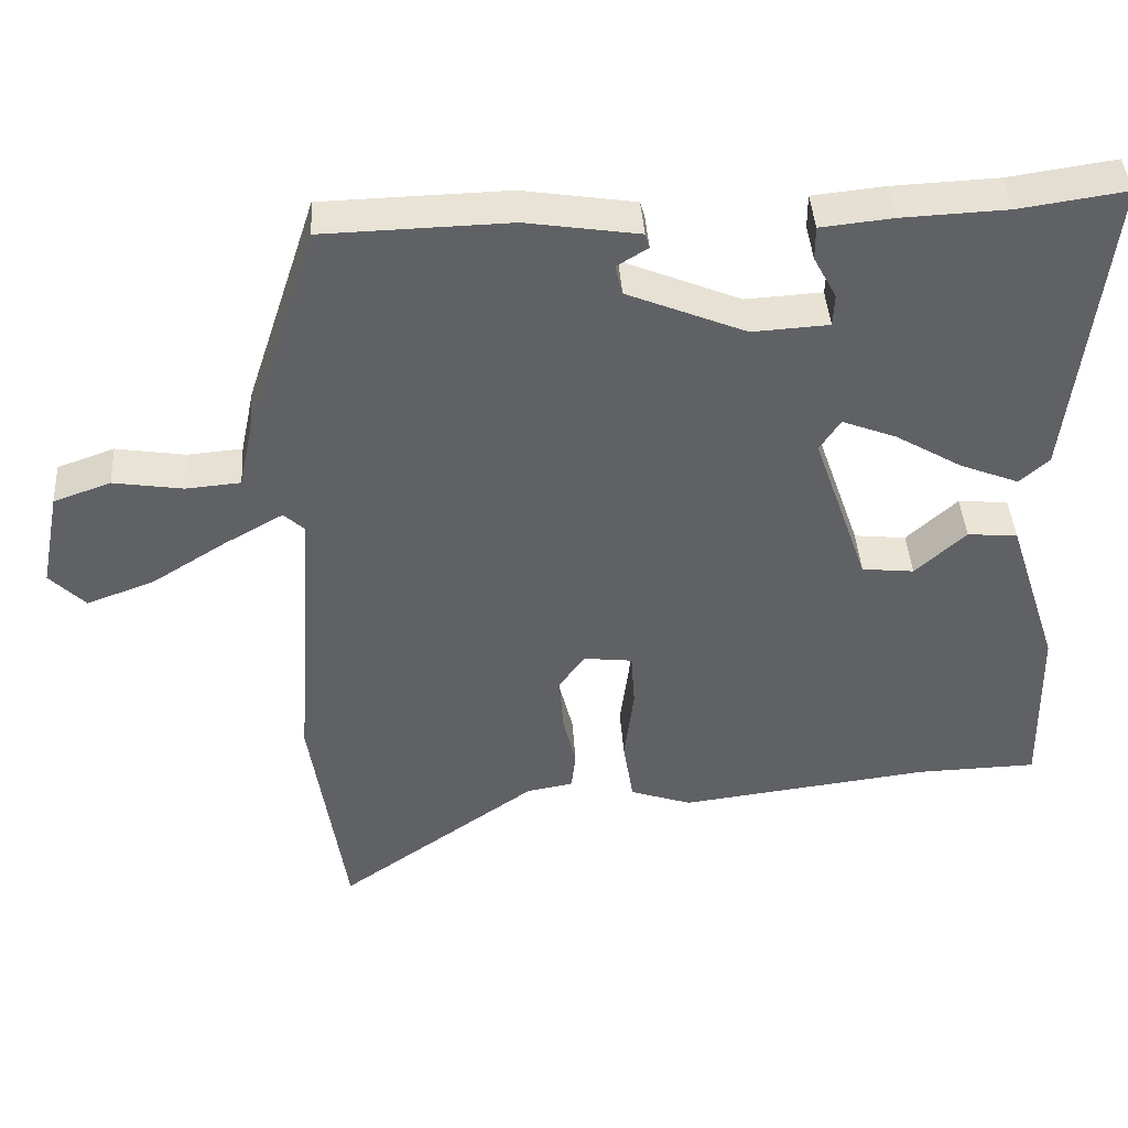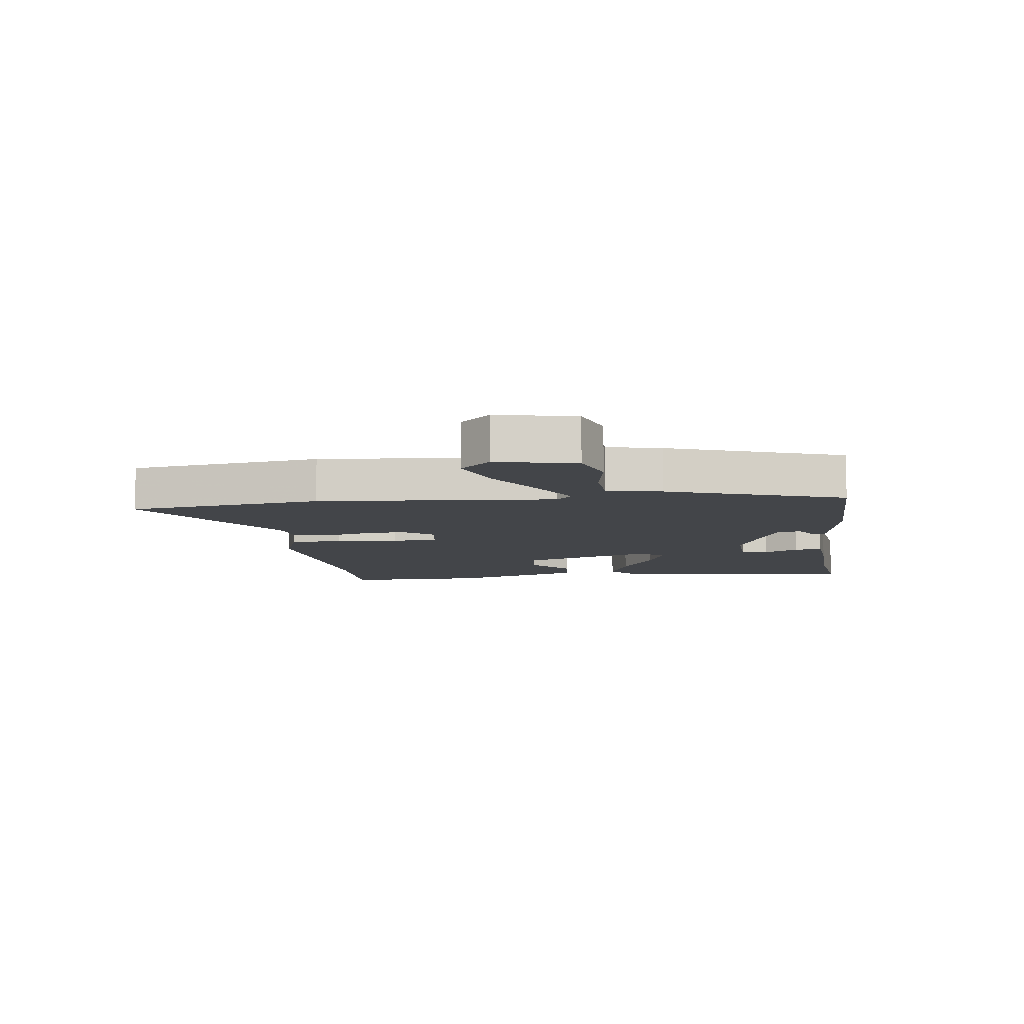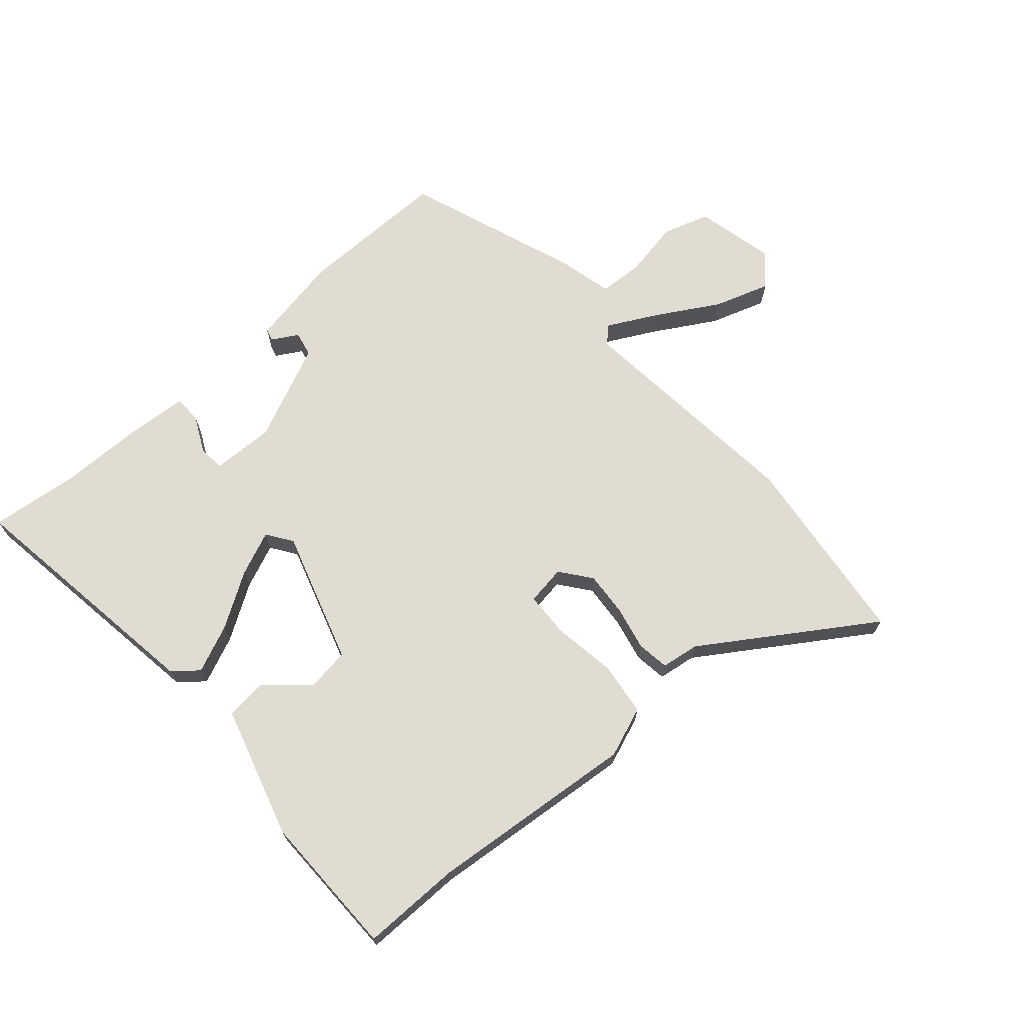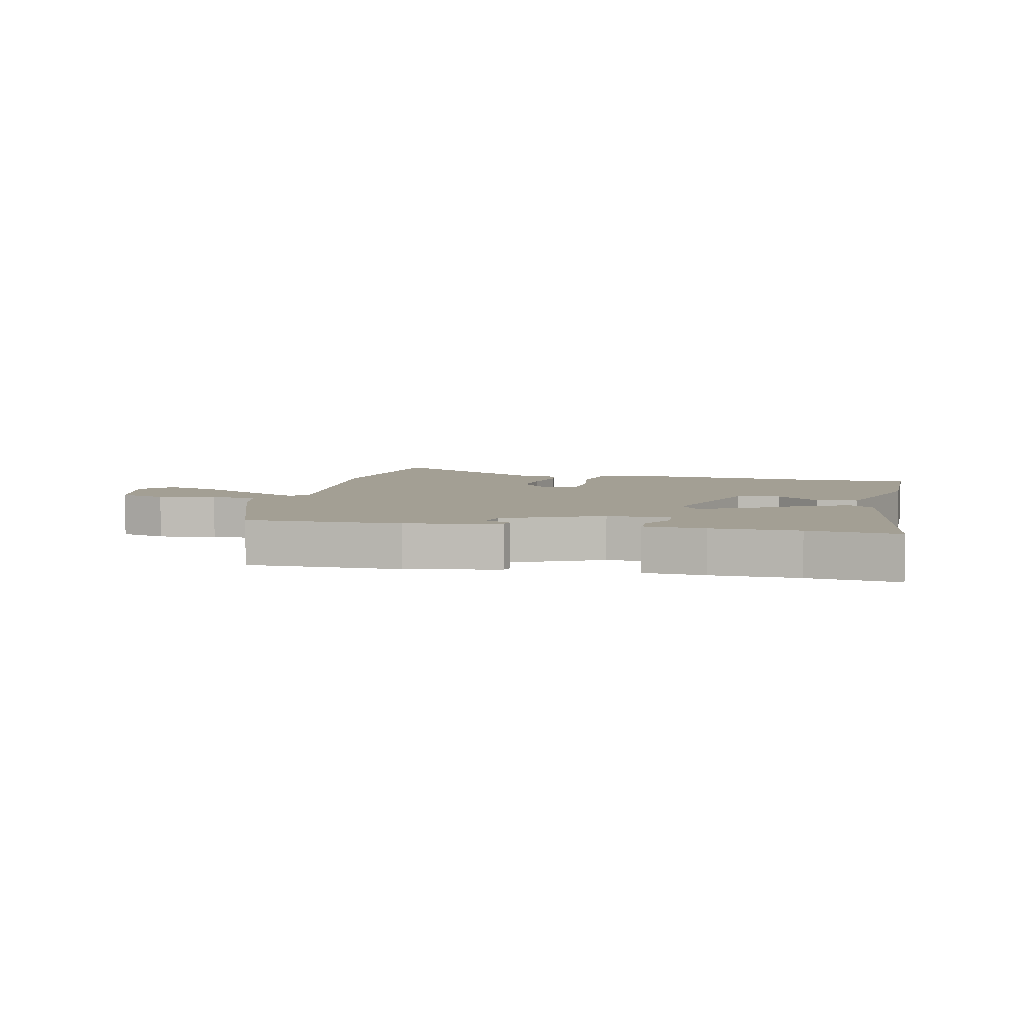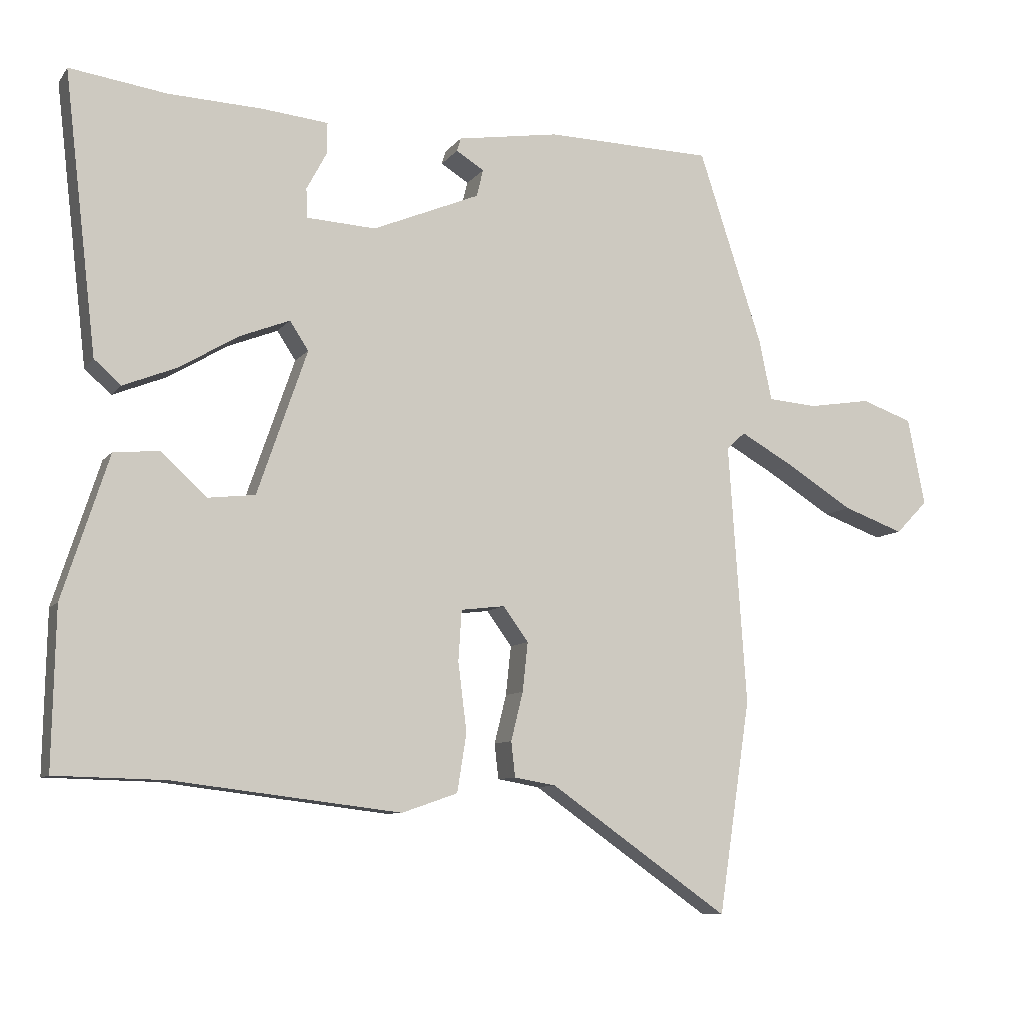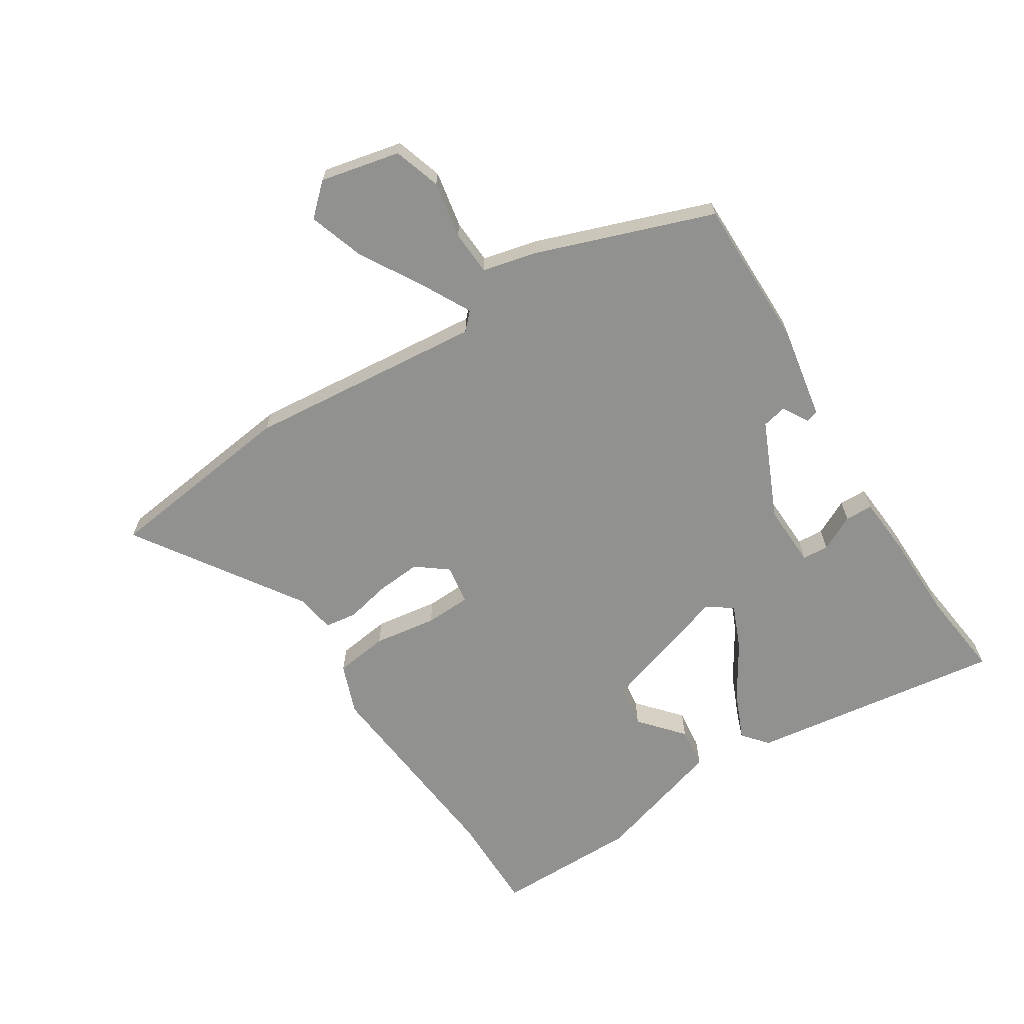
<metadata>
{"format":"obj","ext":"obj","renderer":"f3d","projection":"perspective","resolution":1024,"background":"white","views":[{"elev":41.7,"azim":-3.8,"up":"+Z"},{"elev":-8.9,"azim":-83.4,"up":"+Y"},{"elev":69.3,"azim":137.1,"up":"+Y"},{"elev":5.3,"azim":11.0,"up":"+Y"},{"elev":-8.7,"azim":159.1,"up":"+Z"},{"elev":-66.0,"azim":-59.1,"up":"+Y"}]}
</metadata>
<code>
v 0.543 0.07 -0.499
v 0.378 0.07 -0.503
v 0.036 0.07 -0.545
v -0.048 0.07 -0.516
v -0.062 0.07 -0.428
v -0.049 0.07 -0.324
v -0.054 0.07 -0.248
v -0.12 0.07 -0.24
v -0.158 0.07 -0.292
v -0.15 0.07 -0.366
v -0.132 0.07 -0.439
v -0.138 0.07 -0.492
v -0.201 0.07 -0.503
v -0.471 0.07 -0.692
v -0.519 0.07 -0.372
v -0.492 0.07 0.021
v -0.52 0.07 0.047
v -0.6 0.07 0.002
v -0.701 0.07 -0.061
v -0.792 0.07 -0.094
v -0.84 0.07 -0.045
v -0.814 0.07 0.087
v -0.737 0.07 0.114
v -0.643 0.07 0.099
v -0.569 0.07 0.105
v -0.55 0.07 0.196
v -0.454 0.07 0.488
v -0.203 0.07 0.494
v -0.05 0.07 0.47
v -0.044 0.07 0.45
v -0.086 0.07 0.424
v -0.076 0.07 0.383
v 0.085 0.07 0.316
v 0.189 0.07 0.322
v 0.191 0.07 0.366
v 0.16 0.07 0.424
v 0.16 0.07 0.47
v 0.259 0.07 0.48
v 0.401 0.07 0.486
v 0.547 0.07 0.507
v 0.498 0.07 0.086
v 0.458 0.07 0.05
v 0.378 0.07 0.082
v 0.287 0.07 0.136
v 0.213 0.07 0.165
v 0.185 0.07 0.122
v 0.26 0.07 -0.095
v 0.331 0.07 -0.103
v 0.4 0.07 -0.04
v 0.468 0.07 -0.046
v 0.538 0.07 -0.261
v 0.543 0 -0.499
v 0.378 0 -0.503
v 0.036 0 -0.545
v -0.048 0 -0.516
v -0.062 0 -0.428
v -0.049 0 -0.324
v -0.054 0 -0.248
v -0.12 0 -0.24
v -0.158 0 -0.292
v -0.15 0 -0.366
v -0.132 0 -0.439
v -0.138 0 -0.492
v -0.201 0 -0.503
v -0.471 0 -0.692
v -0.519 0 -0.372
v -0.492 0 0.021
v -0.52 0 0.047
v -0.6 0 0.002
v -0.701 0 -0.061
v -0.792 0 -0.094
v -0.84 0 -0.045
v -0.814 0 0.087
v -0.737 0 0.114
v -0.643 0 0.099
v -0.569 0 0.105
v -0.55 0 0.196
v -0.454 0 0.488
v -0.203 0 0.494
v -0.05 0 0.47
v -0.044 0 0.45
v -0.086 0 0.424
v -0.076 0 0.383
v 0.085 0 0.316
v 0.189 0 0.322
v 0.191 0 0.366
v 0.16 0 0.424
v 0.16 0 0.47
v 0.259 0 0.48
v 0.401 0 0.486
v 0.547 0 0.507
v 0.498 0 0.086
v 0.458 0 0.05
v 0.378 0 0.082
v 0.287 0 0.136
v 0.213 0 0.165
v 0.185 0 0.122
v 0.26 0 -0.095
v 0.331 0 -0.103
v 0.4 0 -0.04
v 0.468 0 -0.046
v 0.538 0 -0.261
f 51 1 2
f 50 51 2
f 49 50 2
f 48 49 2
f 4 5 6
f 3 4 6
f 2 3 6
f 48 2 6
f 47 48 6
f 46 47 6 7
f 42 43 44
f 41 42 44
f 40 41 44
f 39 40 44
f 39 44 45
f 37 38 39
f 36 37 39
f 35 36 39
f 39 45 46
f 35 39 46
f 34 35 46
f 29 30 31
f 28 29 31
f 27 28 31
f 26 27 31
f 25 26 31 32
f 22 23 24
f 21 22 24
f 20 21 24
f 19 20 24
f 18 19 24
f 17 18 24 25
f 25 32 33
f 17 25 33
f 16 17 33
f 13 14 15 16
f 12 13 16
f 11 12 16
f 10 11 16
f 46 7 8
f 34 46 8
f 33 34 8
f 16 33 8
f 16 8 9
f 9 10 16
f 53 52 102
f 53 102 101
f 53 101 100
f 53 100 99
f 57 56 55
f 57 55 54
f 57 54 53
f 57 53 99
f 57 99 98
f 58 57 98 97
f 95 94 93
f 95 93 92
f 95 92 91
f 95 91 90
f 96 95 90
f 90 89 88
f 90 88 87
f 90 87 86
f 97 96 90
f 97 90 86
f 97 86 85
f 82 81 80
f 82 80 79
f 82 79 78
f 82 78 77
f 83 82 77 76
f 75 74 73
f 75 73 72
f 75 72 71
f 75 71 70
f 75 70 69
f 76 75 69 68
f 84 83 76
f 84 76 68
f 84 68 67
f 67 66 65 64
f 67 64 63
f 67 63 62
f 67 62 61
f 59 58 97
f 59 97 85
f 59 85 84
f 59 84 67
f 60 59 67
f 67 61 60
f 1 52 53 2
f 2 53 54 3
f 3 54 55 4
f 4 55 56 5
f 5 56 57 6
f 6 57 58 7
f 7 58 59 8
f 8 59 60 9
f 9 60 61 10
f 10 61 62 11
f 11 62 63 12
f 12 63 64 13
f 13 64 65 14
f 14 65 66 15
f 15 66 67 16
f 16 67 68 17
f 17 68 69 18
f 18 69 70 19
f 19 70 71 20
f 20 71 72 21
f 21 72 73 22
f 22 73 74 23
f 23 74 75 24
f 24 75 76 25
f 25 76 77 26
f 26 77 78 27
f 27 78 79 28
f 28 79 80 29
f 29 80 81 30
f 30 81 82 31
f 31 82 83 32
f 32 83 84 33
f 33 84 85 34
f 34 85 86 35
f 35 86 87 36
f 36 87 88 37
f 37 88 89 38
f 38 89 90 39
f 39 90 91 40
f 40 91 92 41
f 41 92 93 42
f 42 93 94 43
f 43 94 95 44
f 44 95 96 45
f 45 96 97 46
f 46 97 98 47
f 47 98 99 48
f 48 99 100 49
f 49 100 101 50
f 50 101 102 51
f 51 102 52 1

</code>
